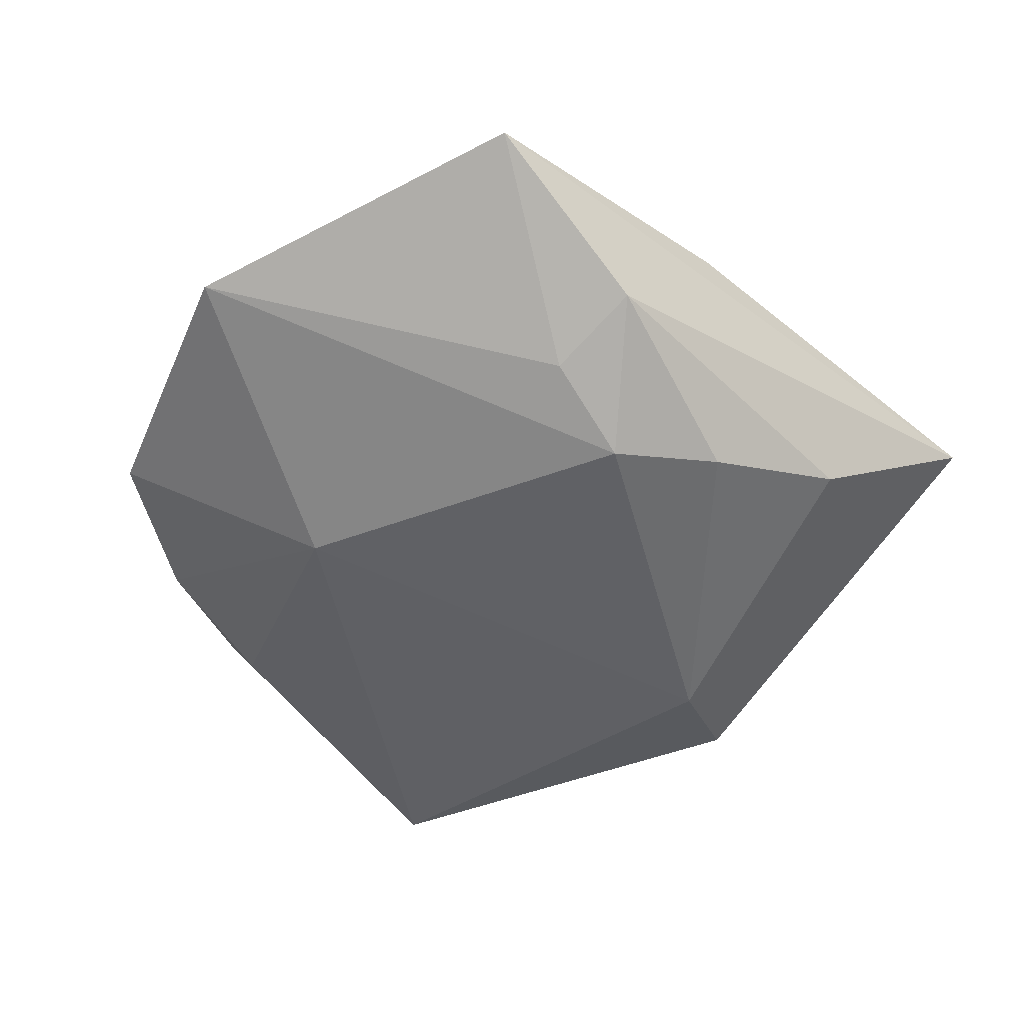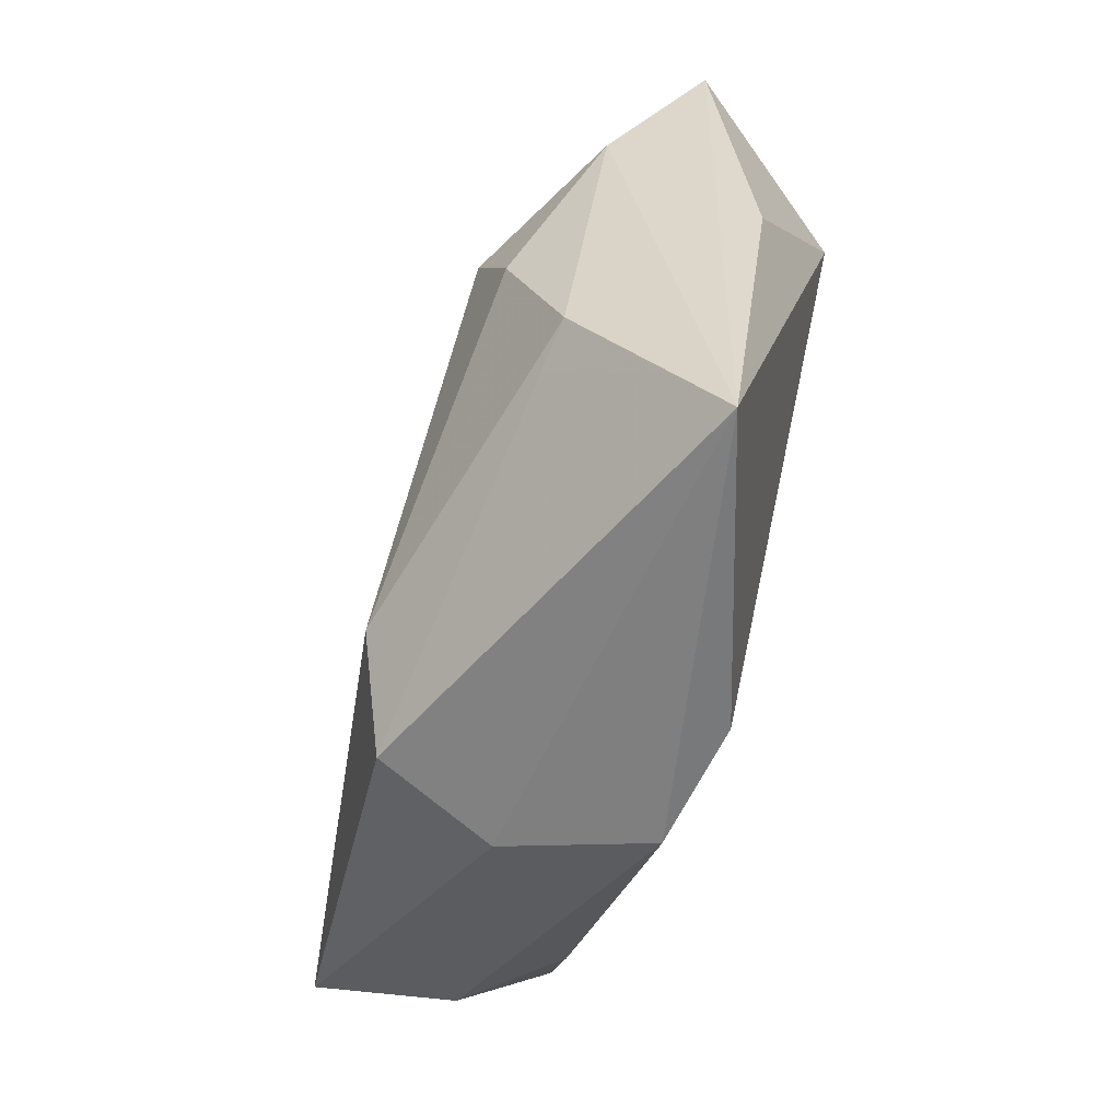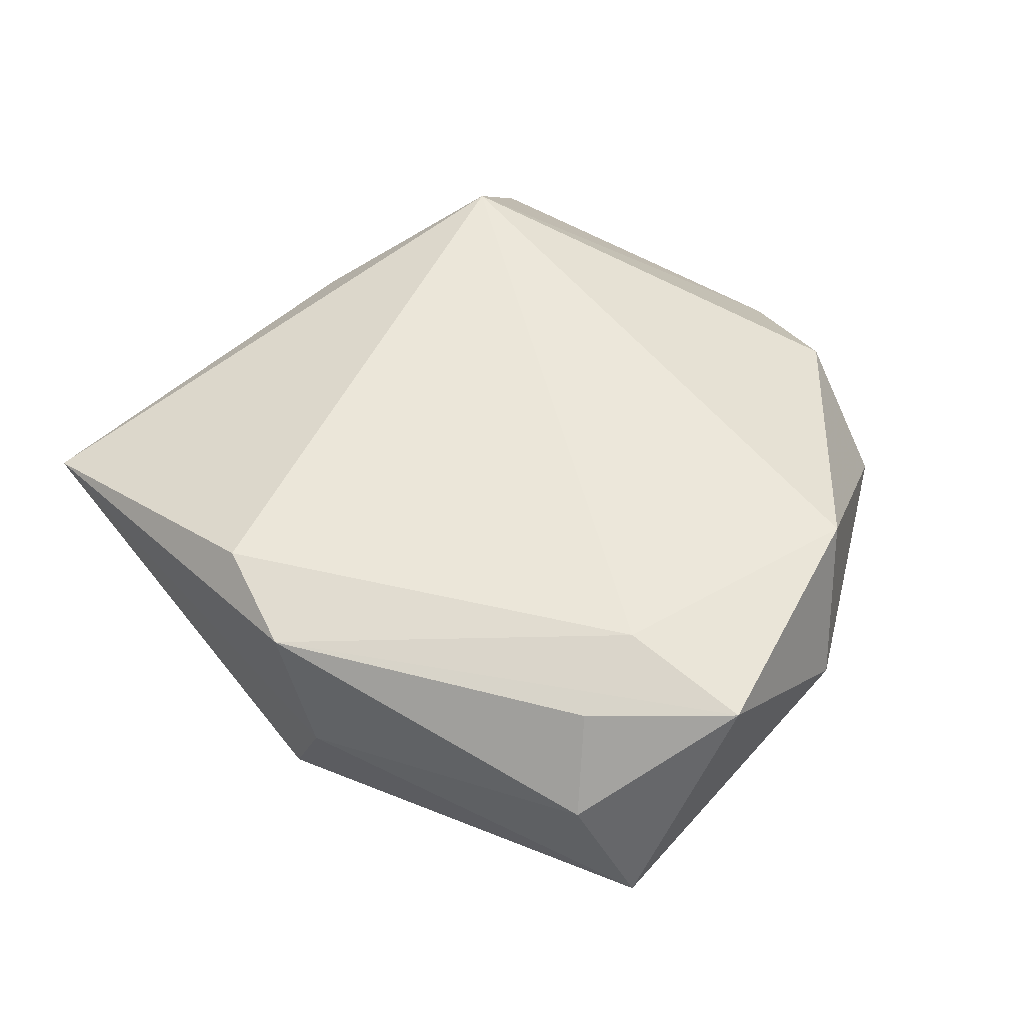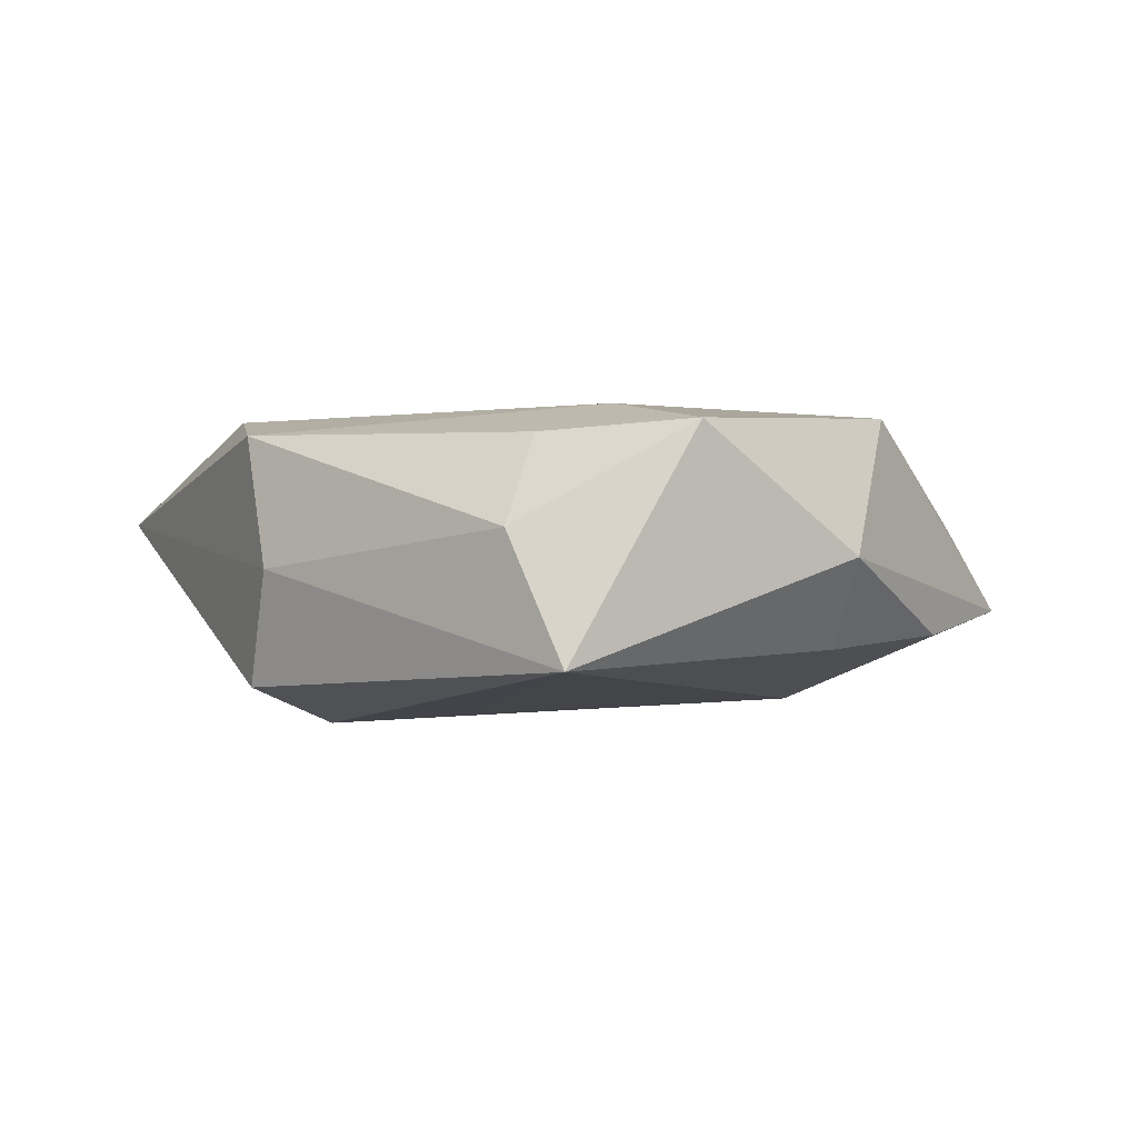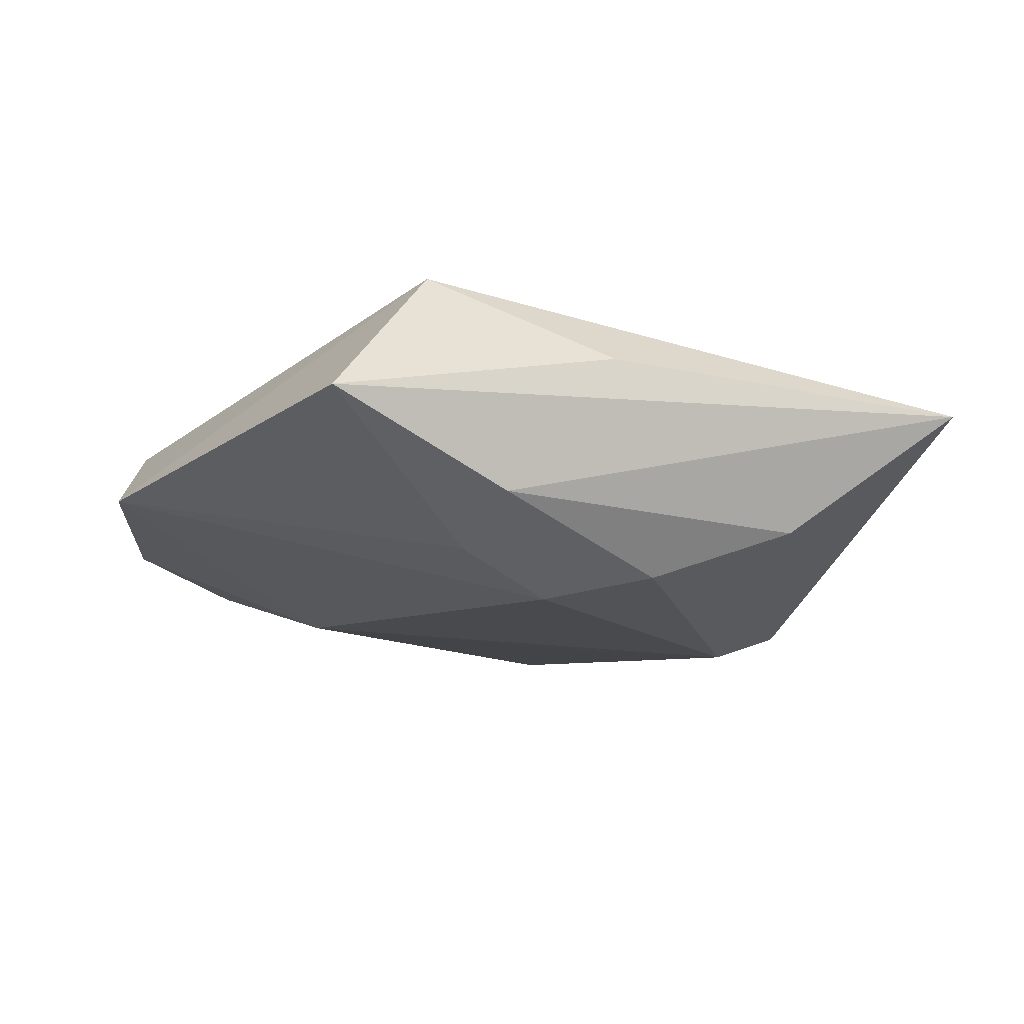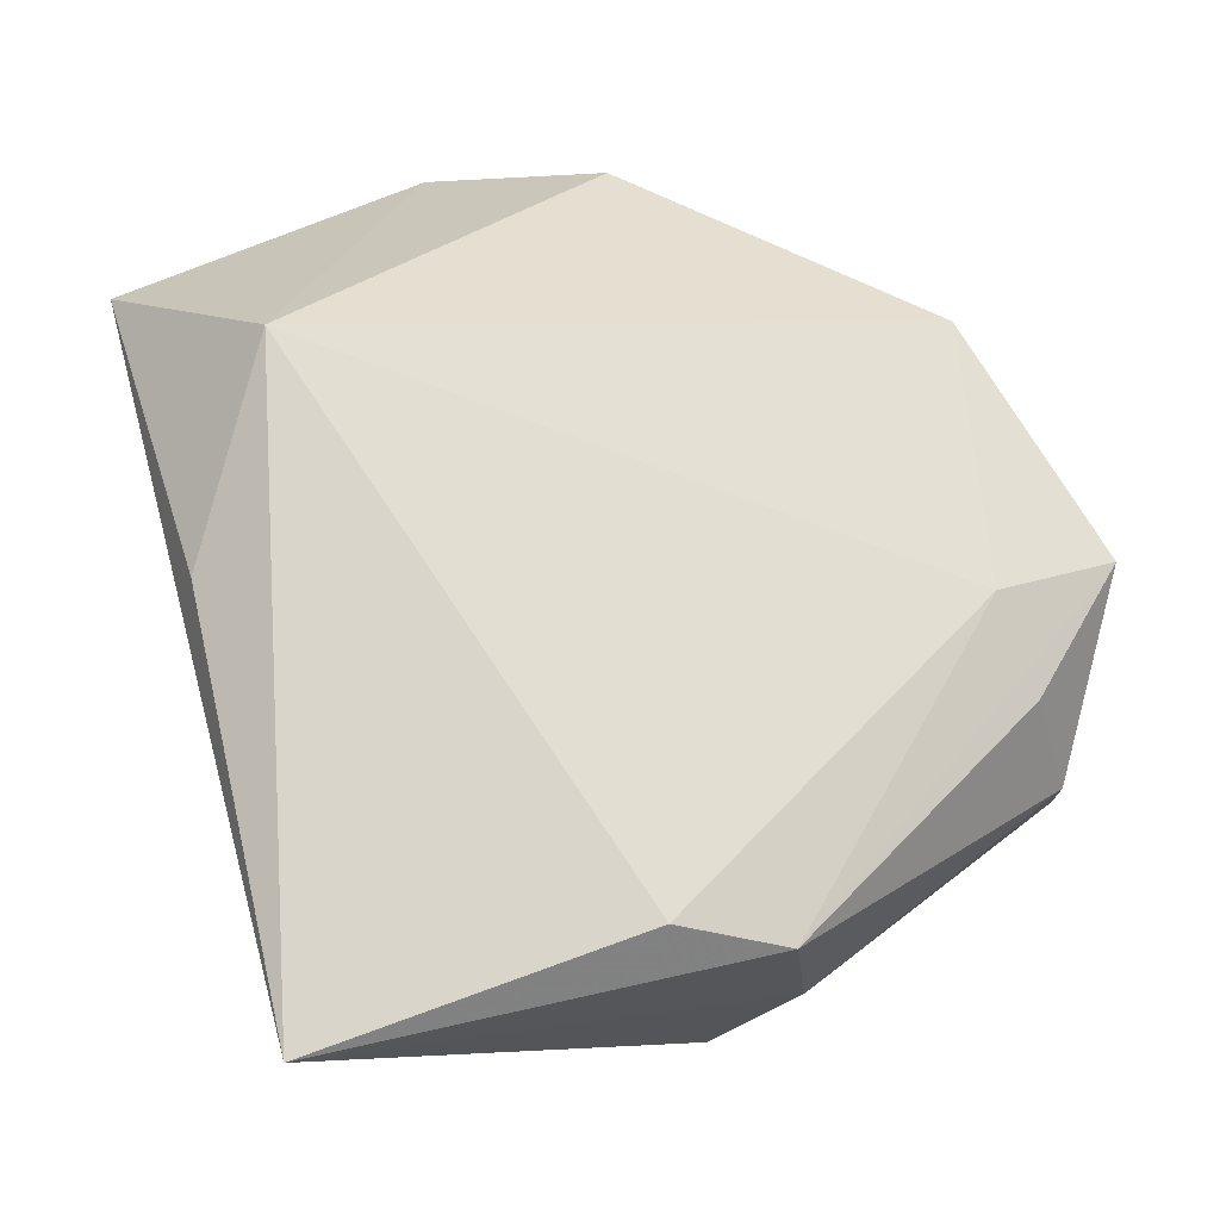
<metadata>
{"format":"obj","ext":"obj","renderer":"f3d","projection":"perspective","resolution":1024,"background":"white","views":[{"elev":-49.7,"azim":-116.9,"up":"+Z"},{"elev":-74.8,"azim":-108.0,"up":"+Y"},{"elev":53.9,"azim":62.3,"up":"+Z"},{"elev":-1.2,"azim":79.5,"up":"+Z"},{"elev":-14.5,"azim":-97.8,"up":"+Z"},{"elev":-27.0,"azim":-15.8,"up":"+Y"}]}
</metadata>
<code>
v 0.04425 0.004257 0.01251
v -0.04684 0.02446 -0.0002969
v 0.04207 -0.01413 0.002231
v 0.0178 -0.03493 -0.001273
v 0.01238 -0.03633 0.01259
v 0.02899 0.02655 0.01394
v 0.03119 -0.001664 0.01488
v 0.01272 -0.03586 -0.01337
v -0.02497 -0.000325 -0.01716
v 0.004586 0.02314 -0.01512
v -0.03856 -0.006147 0.006477
v -0.02762 -0.01212 -0.01497
v 0.02295 0.0341 -0.008
v 0.0006719 -0.03619 0.01487
v 0.00477 -0.02691 -0.01744
v 0.009148 -0.01261 -0.01628
v -0.02761 -0.02781 -0.009395
v 0.03097 0.02072 -0.009402
v -0.03928 0.005595 -0.008803
v 0.04714 -0.009364 -0.01114
v -0.0301 0.009243 -0.01291
v -0.03499 0.01386 0.01589
v 0.01175 0.0447 -0.005478
v -0.001378 0.04441 0.003705
v -0.01728 0.04666 -0.005698
v 0.03776 0.02143 -0.0003097
v 0.03609 -0.01026 0.01159
v -0.02826 -0.04721 0.004797
f 28 14 22
f 1 6 7
f 22 14 7
f 7 6 22
f 1 20 26
f 26 6 1
f 1 7 5
f 5 7 14
f 14 28 5
f 15 20 8
f 9 25 10
f 10 15 9
f 22 25 2
f 22 6 24
f 24 25 22
f 13 26 18
f 18 26 20
f 18 10 13
f 20 10 18
f 3 20 1
f 8 28 17
f 17 15 8
f 20 15 16
f 16 10 20
f 15 10 16
f 21 25 9
f 21 2 25
f 11 28 22
f 22 2 11
f 11 2 28
f 25 24 23
f 13 10 23
f 23 10 25
f 23 24 6
f 23 26 13
f 6 26 23
f 1 5 27
f 27 3 1
f 5 3 27
f 4 3 5
f 4 28 8
f 4 5 28
f 8 20 4
f 20 3 4
f 9 15 12
f 15 17 12
f 28 2 19
f 19 17 28
f 19 12 17
f 9 12 19
f 19 21 9
f 2 21 19

</code>
